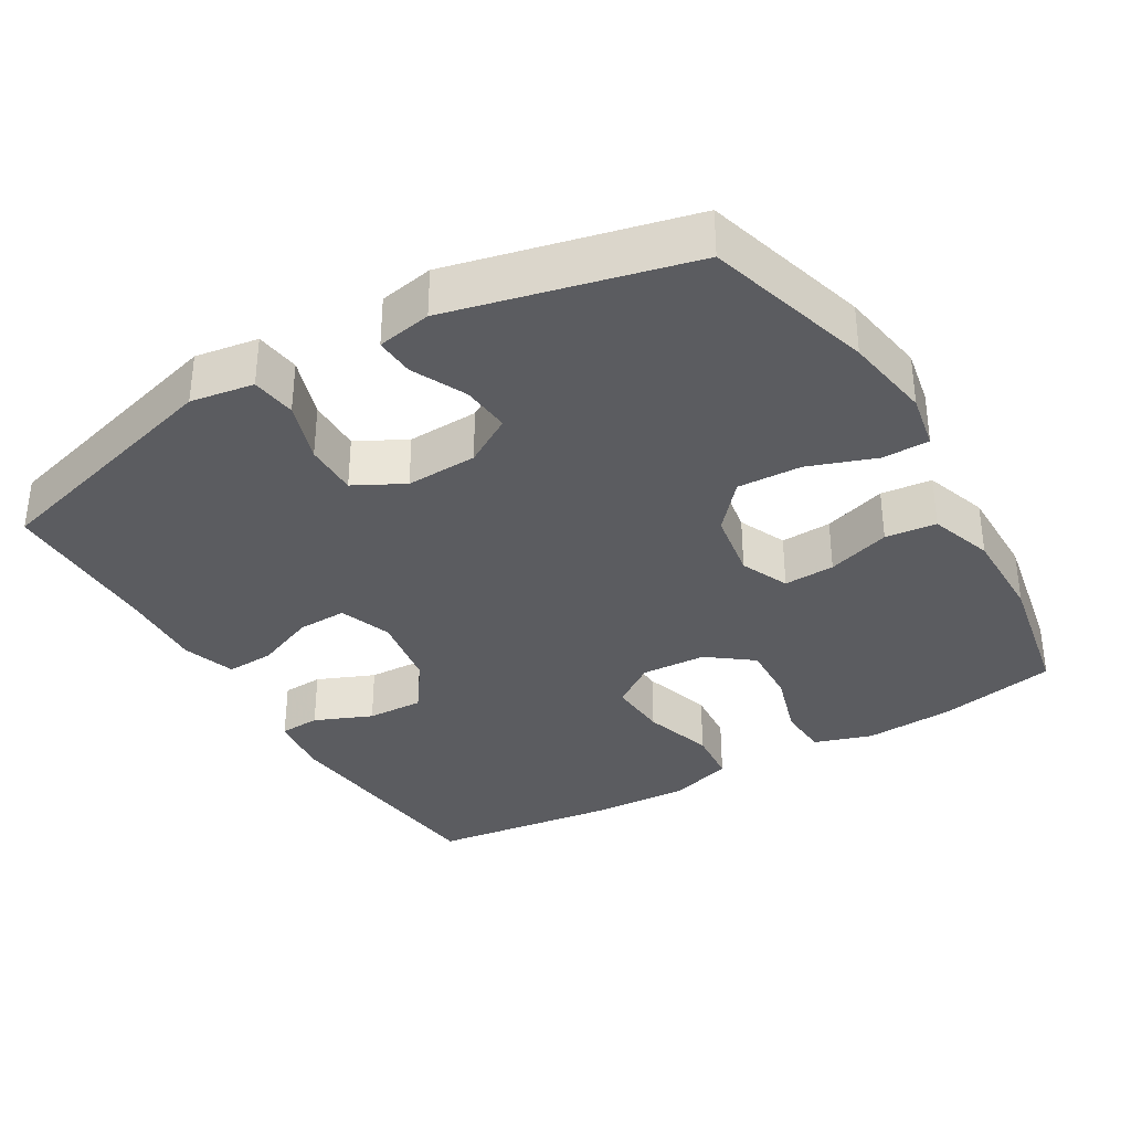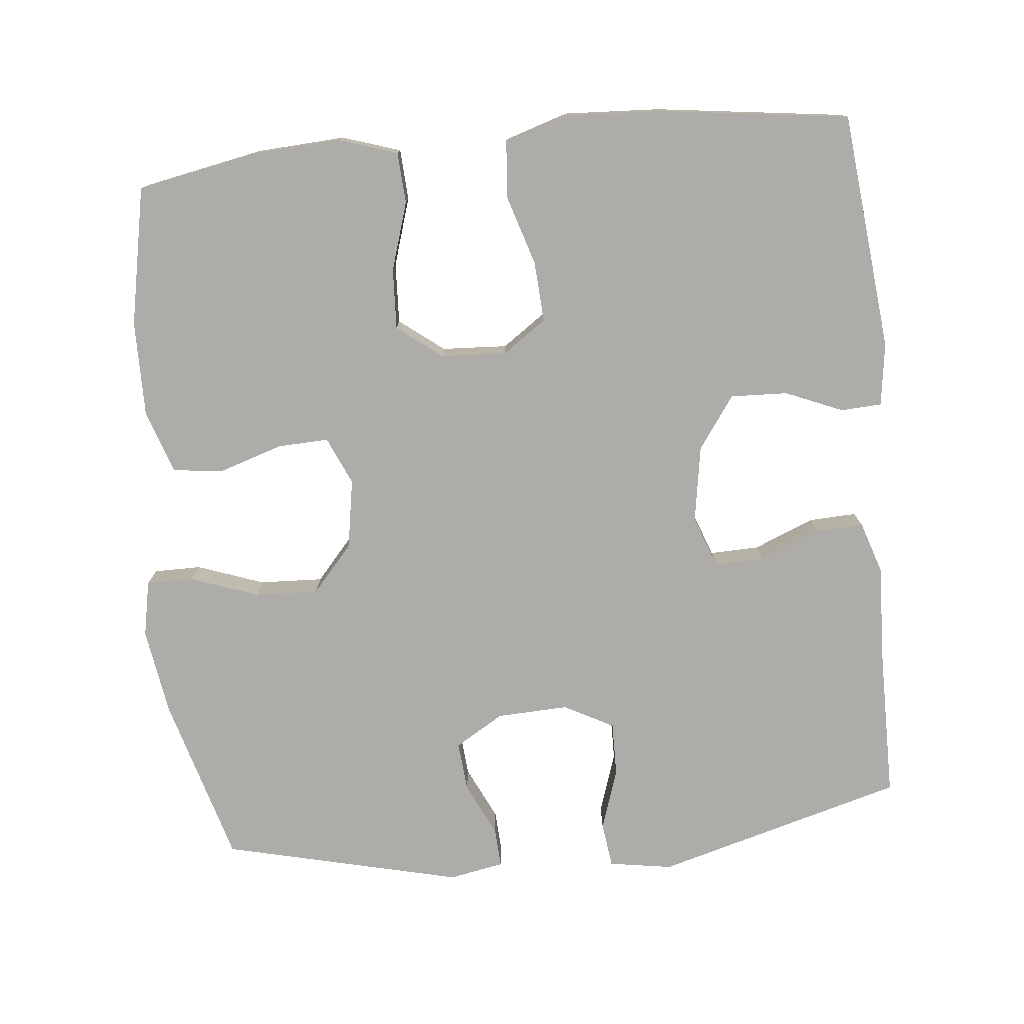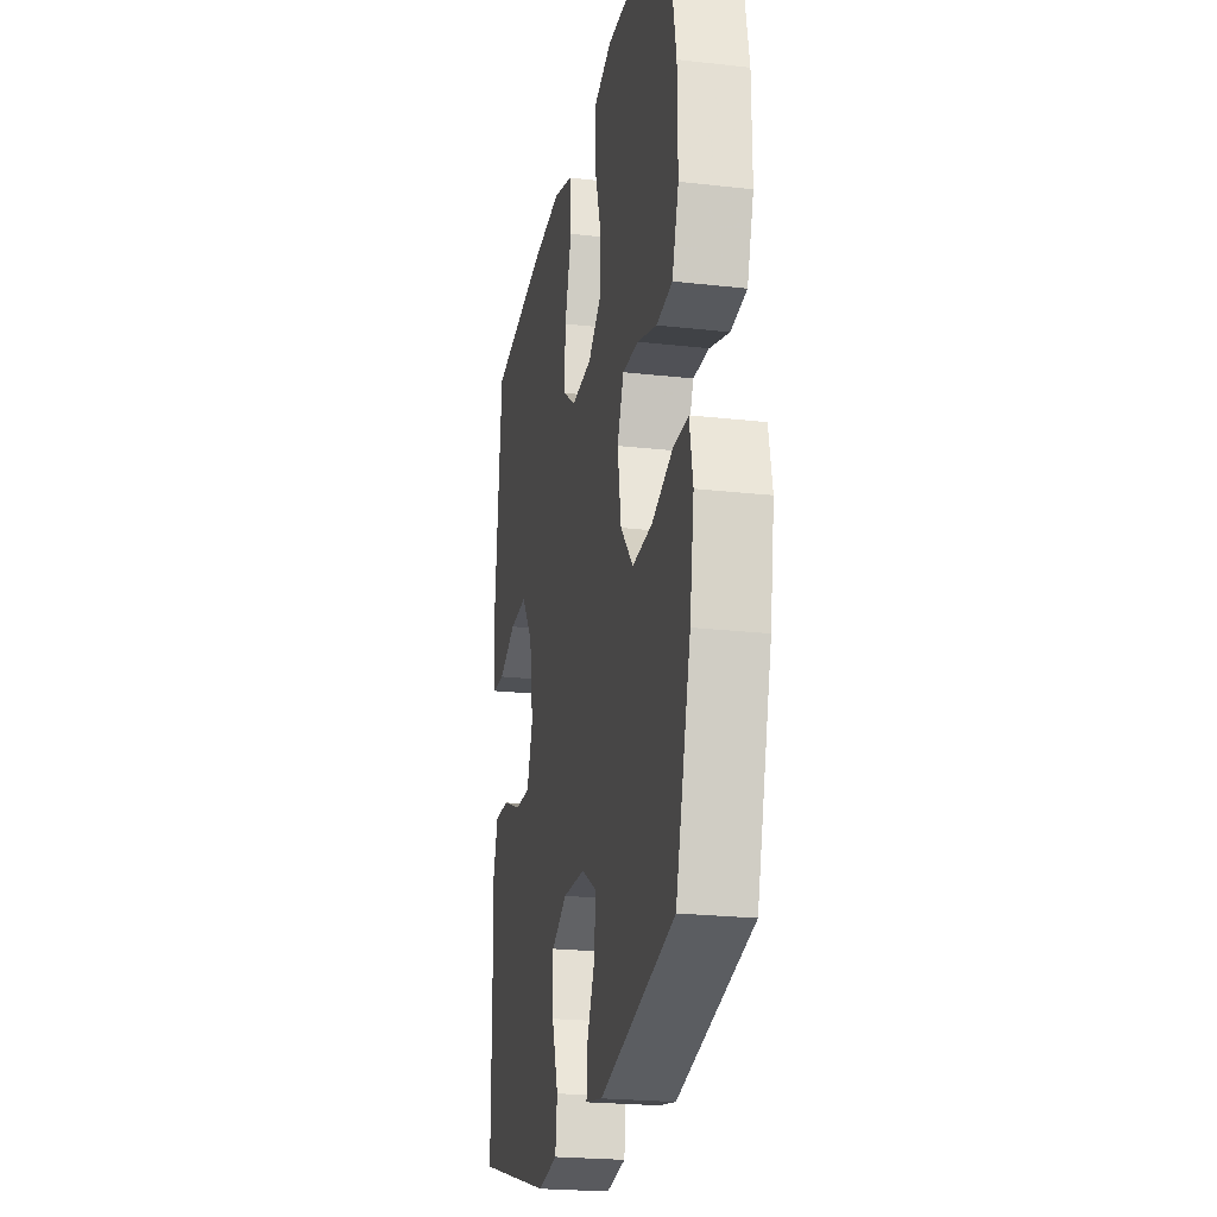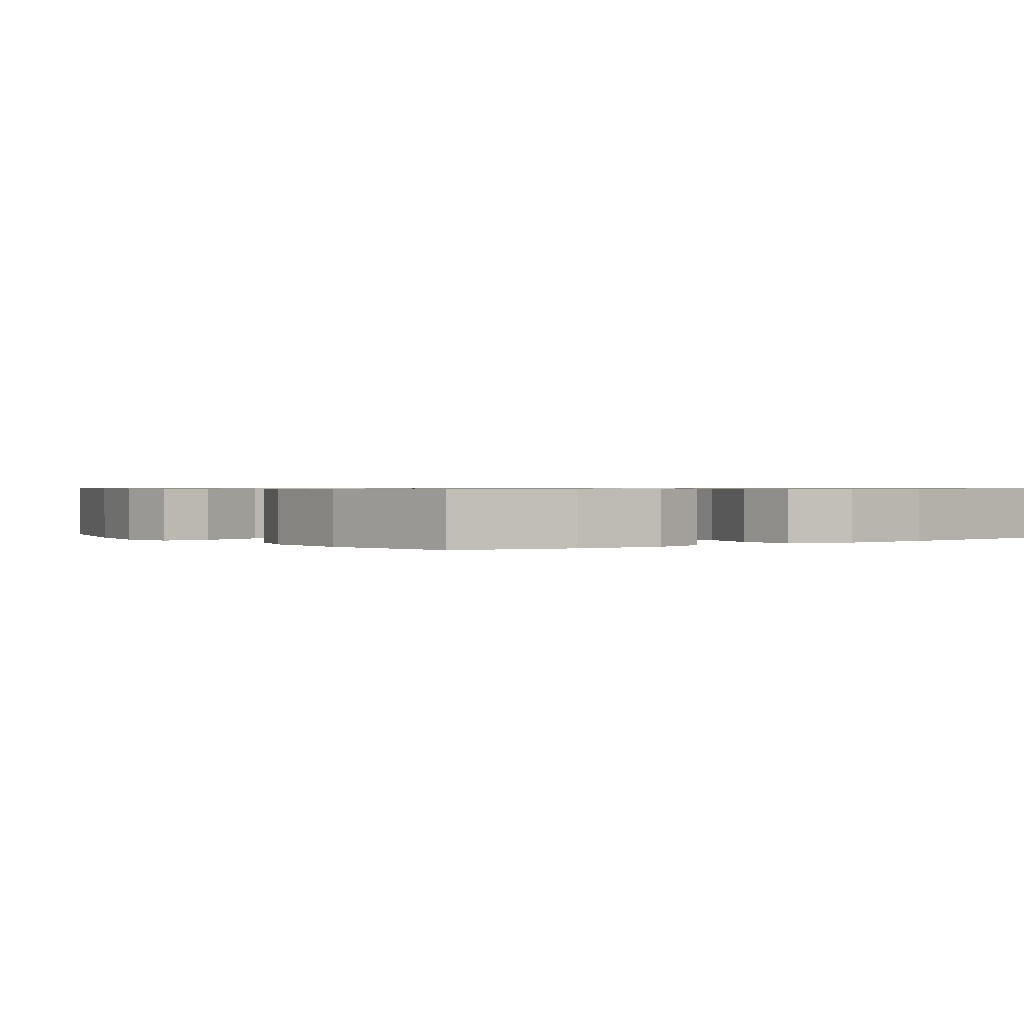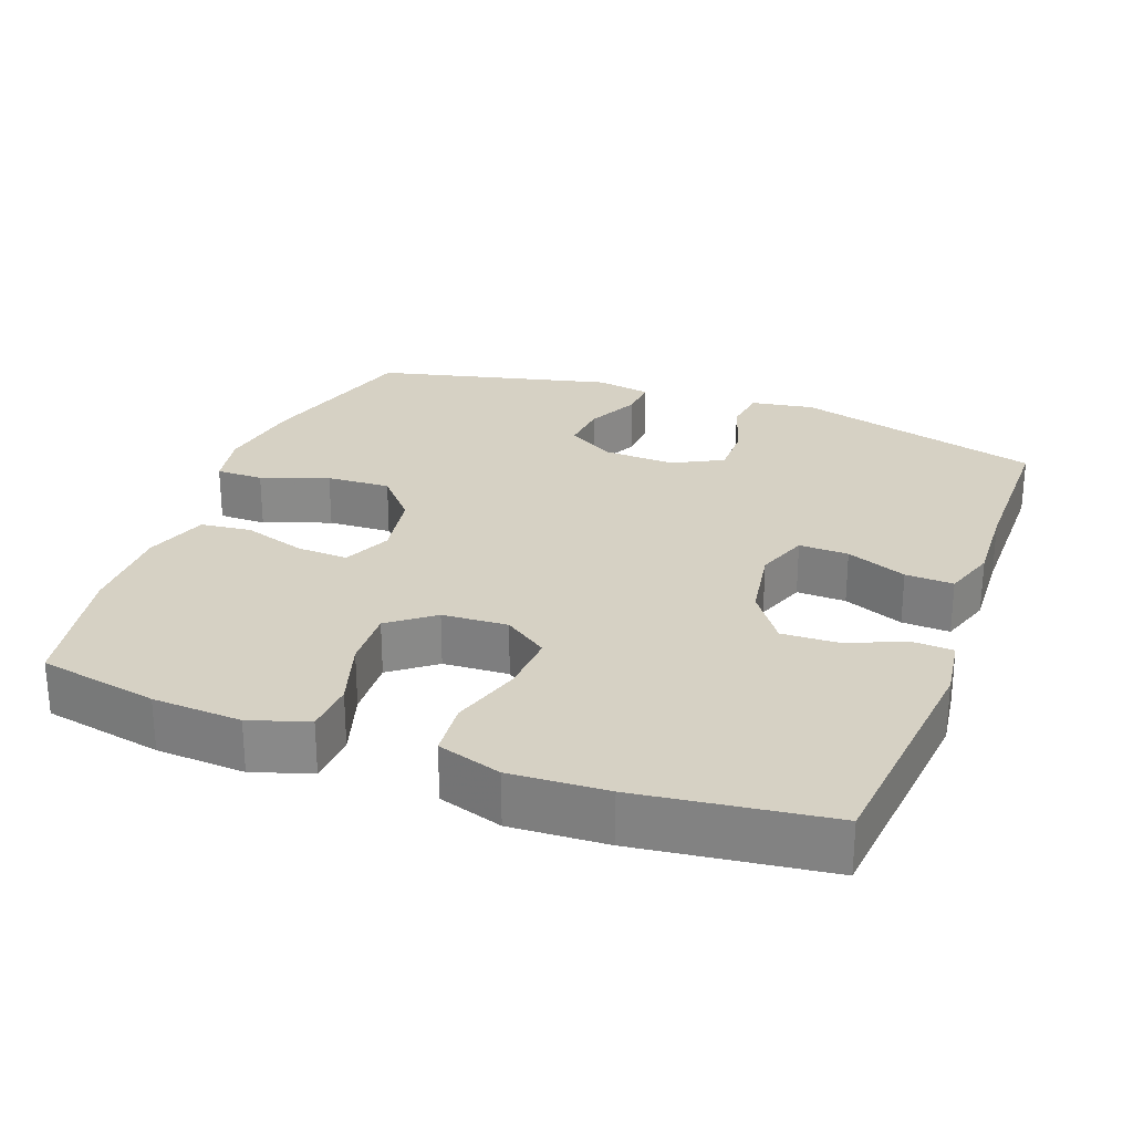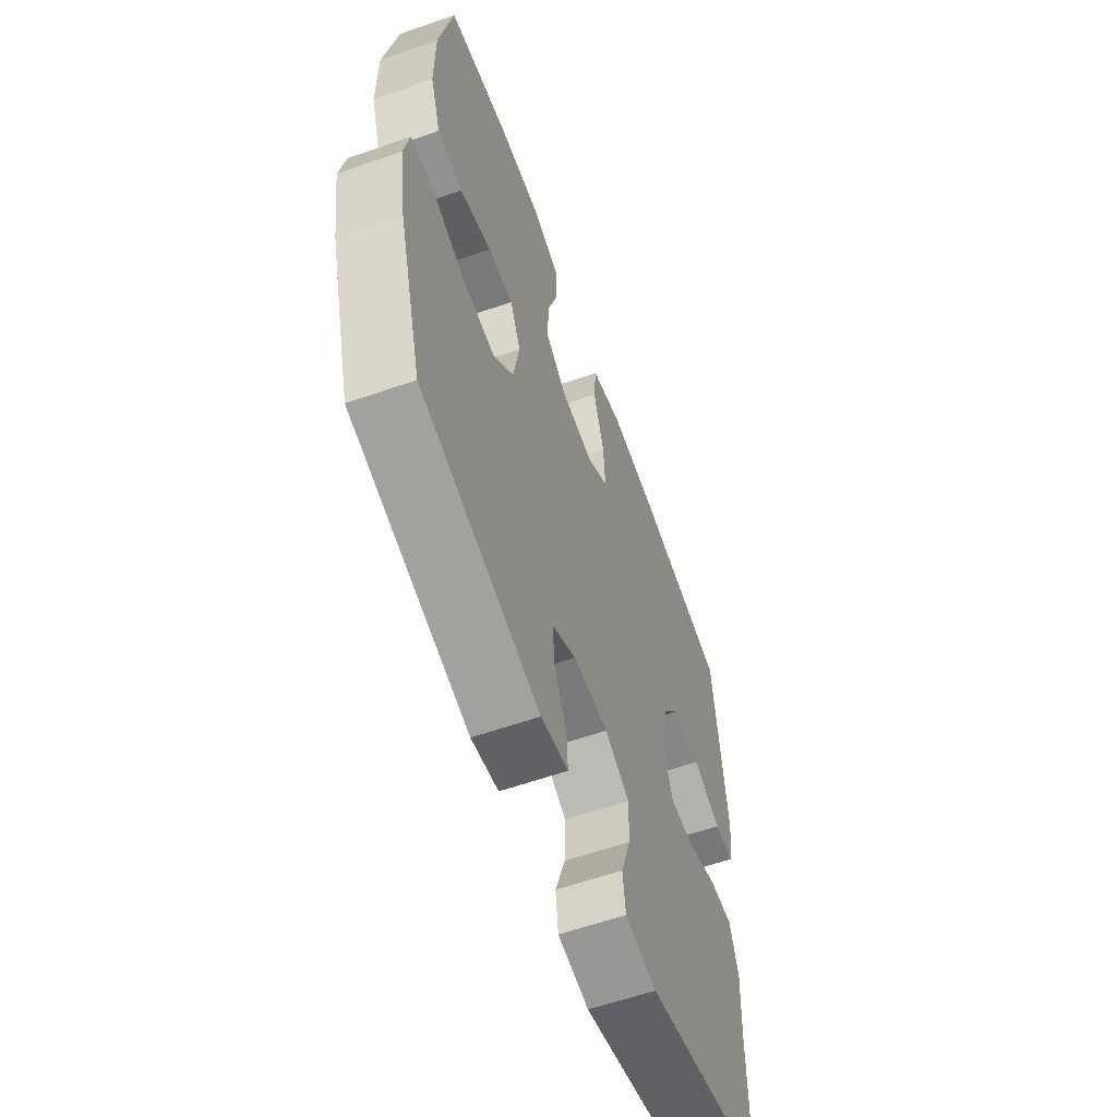
<metadata>
{"format":"obj","ext":"obj","renderer":"f3d","projection":"perspective","resolution":1024,"background":"white","views":[{"elev":-34.6,"azim":-149.3,"up":"+Y"},{"elev":-77.0,"azim":5.7,"up":"+Y"},{"elev":-22.8,"azim":-101.0,"up":"+Z"},{"elev":0.7,"azim":-35.9,"up":"+Y"},{"elev":26.6,"azim":20.4,"up":"+Y"},{"elev":-60.0,"azim":-70.3,"up":"+Z"}]}
</metadata>
<code>
v -0.5 0.07 0.5
v -0.336 0.07 0.532
v -0.214 0.07 0.539
v -0.134 0.07 0.513
v -0.13 0.07 0.443
v -0.159 0.07 0.35
v -0.163 0.07 0.267
v -0.102 0.07 0.22
v -0.012 0.07 0.215
v 0.048 0.07 0.257
v 0.043 0.07 0.34
v 0.013 0.07 0.437
v 0.02 0.07 0.513
v 0.108 0.07 0.541
v 0.24 0.07 0.534
v 0.5 0.07 0.5
v 0.533 0.07 0.173
v 0.521 0.07 0.087
v 0.465 0.07 0.084
v 0.386 0.07 0.117
v 0.308 0.07 0.12
v 0.257 0.07 0.048
v 0.24 0.07 -0.056
v 0.266 0.07 -0.128
v 0.334 0.07 -0.126
v 0.417 0.07 -0.092
v 0.483 0.07 -0.089
v 0.507 0.07 -0.162
v 0.501 0.07 -0.278
v 0.5 0.07 -0.5
v 0.158 0.07 -0.595
v 0.071 0.07 -0.581
v 0.063 0.07 -0.519
v 0.091 0.07 -0.435
v 0.092 0.07 -0.361
v 0.024 0.07 -0.325
v -0.074 0.07 -0.329
v -0.141 0.07 -0.369
v -0.135 0.07 -0.437
v -0.1 0.07 -0.511
v -0.097 0.07 -0.565
v -0.172 0.07 -0.579
v -0.5 0.07 -0.5
v -0.566 0.07 -0.27
v -0.585 0.07 -0.15
v -0.57 0.07 -0.073
v -0.505 0.07 -0.073
v -0.413 0.07 -0.106
v -0.325 0.07 -0.11
v -0.269 0.07 -0.046
v -0.253 0.07 0.049
v -0.282 0.07 0.115
v -0.352 0.07 0.112
v -0.439 0.07 0.084
v -0.509 0.07 0.092
v -0.538 0.07 0.179
v -0.537 0.07 0.31
v -0.5 0 0.5
v -0.336 0 0.532
v -0.214 0 0.539
v -0.134 0 0.513
v -0.13 0 0.443
v -0.159 0 0.35
v -0.163 0 0.267
v -0.102 0 0.22
v -0.012 0 0.215
v 0.048 0 0.257
v 0.043 0 0.34
v 0.013 0 0.437
v 0.02 0 0.513
v 0.108 0 0.541
v 0.24 0 0.534
v 0.5 0 0.5
v 0.533 0 0.173
v 0.521 0 0.087
v 0.465 0 0.084
v 0.386 0 0.117
v 0.308 0 0.12
v 0.257 0 0.048
v 0.24 0 -0.056
v 0.266 0 -0.128
v 0.334 0 -0.126
v 0.417 0 -0.092
v 0.483 0 -0.089
v 0.507 0 -0.162
v 0.501 0 -0.278
v 0.5 0 -0.5
v 0.158 0 -0.595
v 0.071 0 -0.581
v 0.063 0 -0.519
v 0.091 0 -0.435
v 0.092 0 -0.361
v 0.024 0 -0.325
v -0.074 0 -0.329
v -0.141 0 -0.369
v -0.135 0 -0.437
v -0.1 0 -0.511
v -0.097 0 -0.565
v -0.172 0 -0.579
v -0.5 0 -0.5
v -0.566 0 -0.27
v -0.585 0 -0.15
v -0.57 0 -0.073
v -0.505 0 -0.073
v -0.413 0 -0.106
v -0.325 0 -0.11
v -0.269 0 -0.046
v -0.253 0 0.049
v -0.282 0 0.115
v -0.352 0 0.112
v -0.439 0 0.084
v -0.509 0 0.092
v -0.538 0 0.179
v -0.537 0 0.31
f 53 54 55 56
f 52 53 56 57
f 45 46 47 48
f 45 48 49
f 44 45 49
f 43 44 49
f 42 43 49 50
f 39 40 41 42
f 38 39 42 50
f 31 32 33 34
f 29 30 31 34
f 29 34 35
f 28 29 35 36
f 25 26 27 28
f 24 25 28 36
f 17 18 19 20
f 17 20 21
f 16 17 21
f 15 16 21 22
f 11 12 13 14
f 10 11 14 15
f 3 4 5 6
f 3 6 7
f 2 3 7
f 52 57 1 2
f 51 52 2 7
f 37 38 50 51
f 37 51 7 8
f 23 24 36 37
f 23 37 8 9
f 10 15 22 23
f 9 10 23
f 113 112 111 110
f 114 113 110 109
f 105 104 103 102
f 106 105 102
f 106 102 101
f 106 101 100
f 107 106 100 99
f 99 98 97 96
f 107 99 96 95
f 91 90 89 88
f 91 88 87 86
f 92 91 86
f 93 92 86 85
f 85 84 83 82
f 93 85 82 81
f 77 76 75 74
f 78 77 74
f 78 74 73
f 79 78 73 72
f 71 70 69 68
f 72 71 68 67
f 63 62 61 60
f 64 63 60
f 64 60 59
f 59 58 114 109
f 64 59 109 108
f 108 107 95 94
f 65 64 108 94
f 94 93 81 80
f 66 65 94 80
f 80 79 72 67
f 80 67 66
f 1 58 59 2
f 2 59 60 3
f 3 60 61 4
f 4 61 62 5
f 5 62 63 6
f 6 63 64 7
f 7 64 65 8
f 8 65 66 9
f 9 66 67 10
f 10 67 68 11
f 11 68 69 12
f 12 69 70 13
f 13 70 71 14
f 14 71 72 15
f 15 72 73 16
f 16 73 74 17
f 17 74 75 18
f 18 75 76 19
f 19 76 77 20
f 20 77 78 21
f 21 78 79 22
f 22 79 80 23
f 23 80 81 24
f 24 81 82 25
f 25 82 83 26
f 26 83 84 27
f 27 84 85 28
f 28 85 86 29
f 29 86 87 30
f 30 87 88 31
f 31 88 89 32
f 32 89 90 33
f 33 90 91 34
f 34 91 92 35
f 35 92 93 36
f 36 93 94 37
f 37 94 95 38
f 38 95 96 39
f 39 96 97 40
f 40 97 98 41
f 41 98 99 42
f 42 99 100 43
f 43 100 101 44
f 44 101 102 45
f 45 102 103 46
f 46 103 104 47
f 47 104 105 48
f 48 105 106 49
f 49 106 107 50
f 50 107 108 51
f 51 108 109 52
f 52 109 110 53
f 53 110 111 54
f 54 111 112 55
f 55 112 113 56
f 56 113 114 57
f 57 114 58 1

</code>
